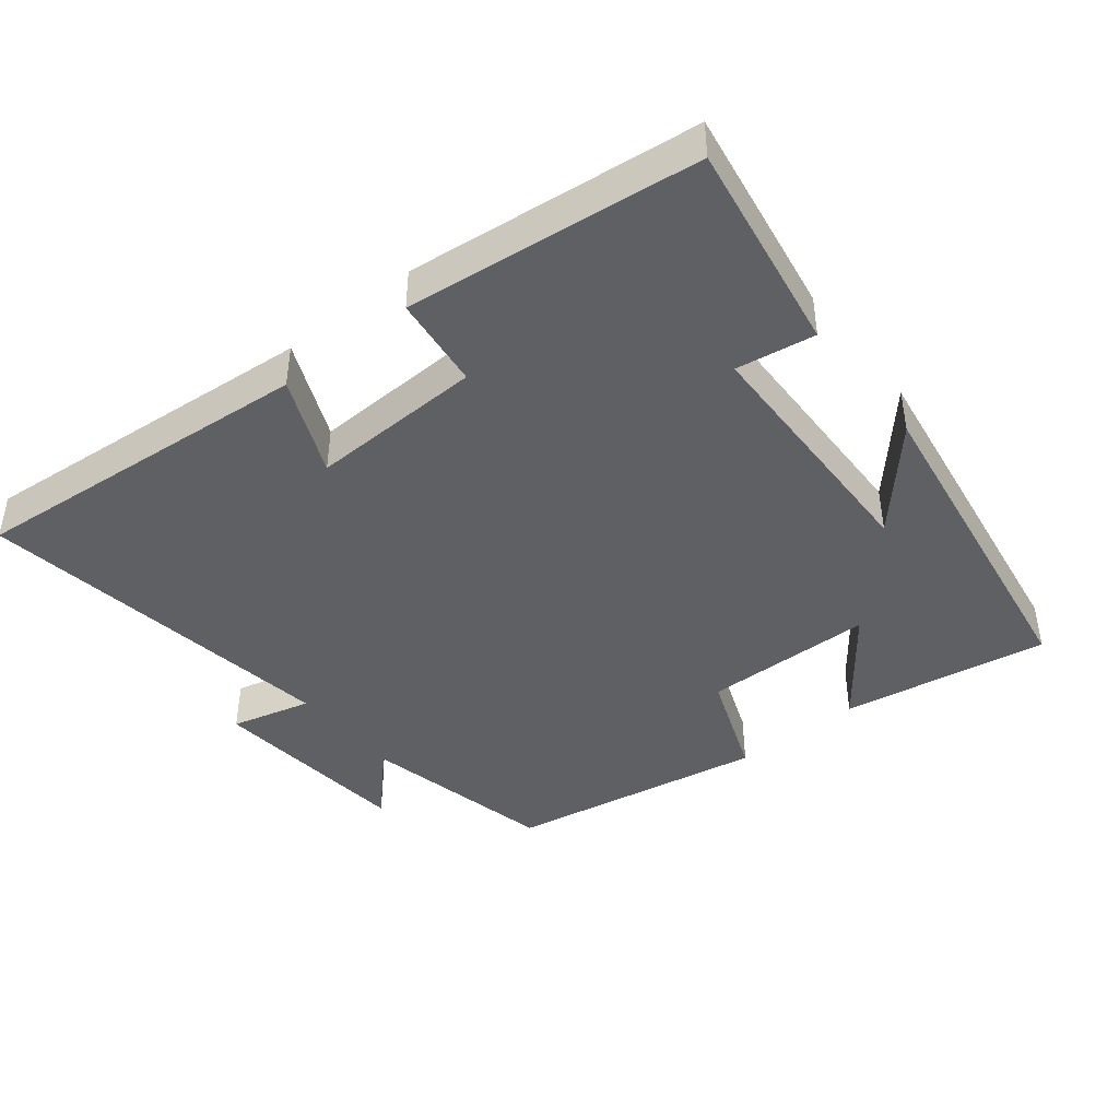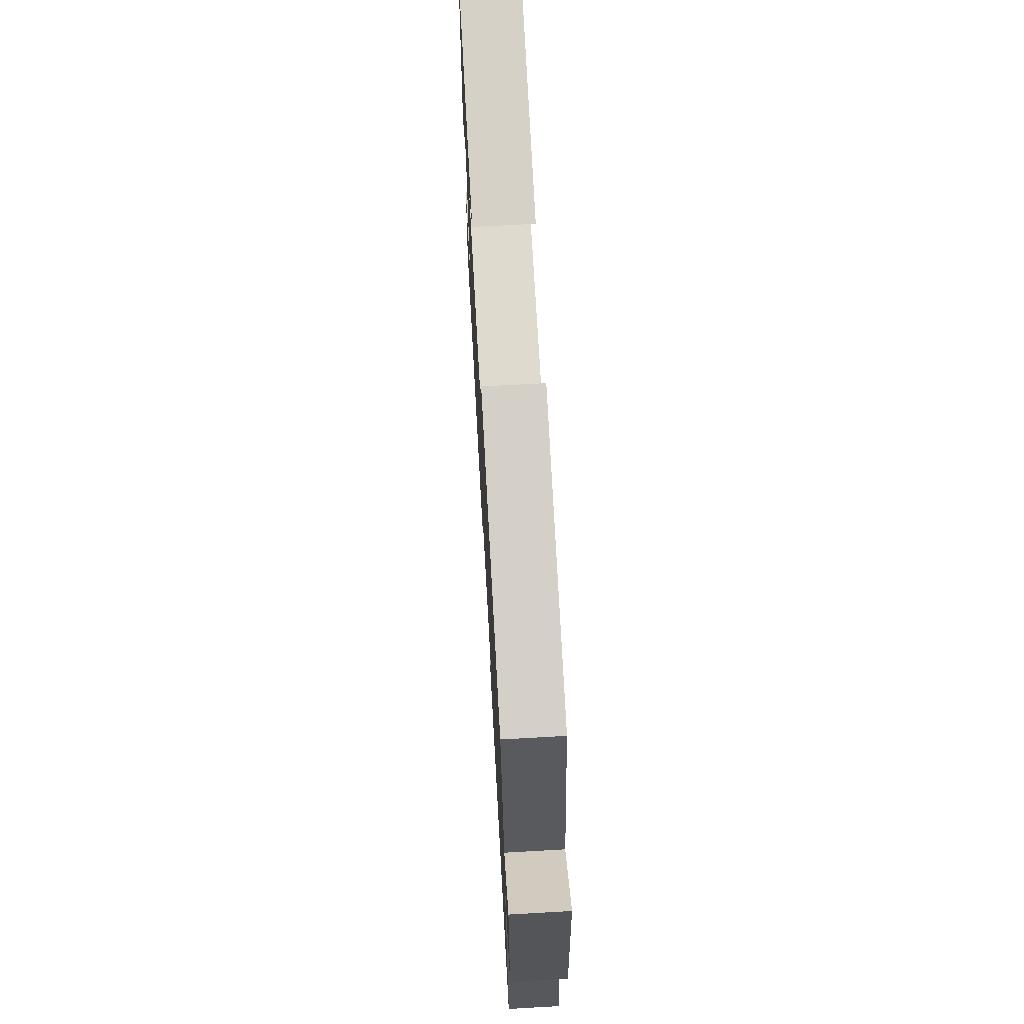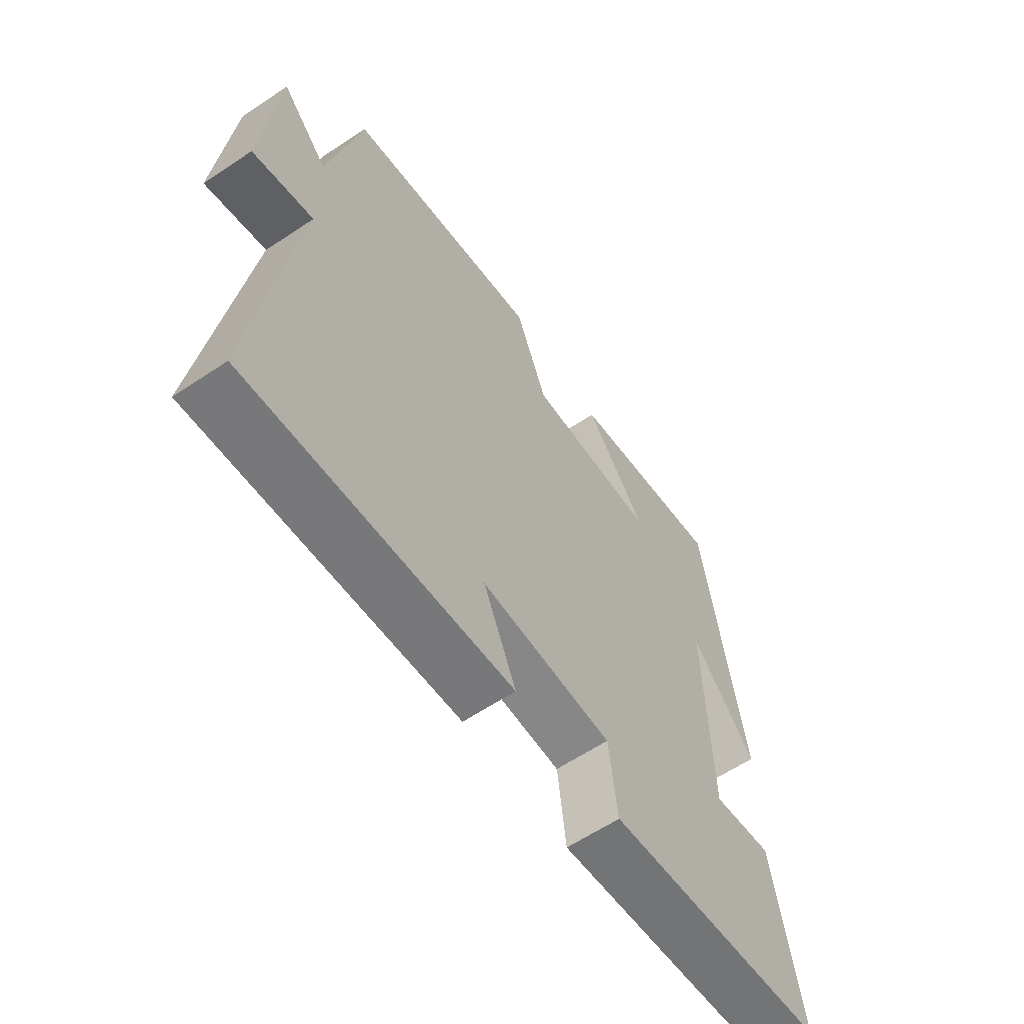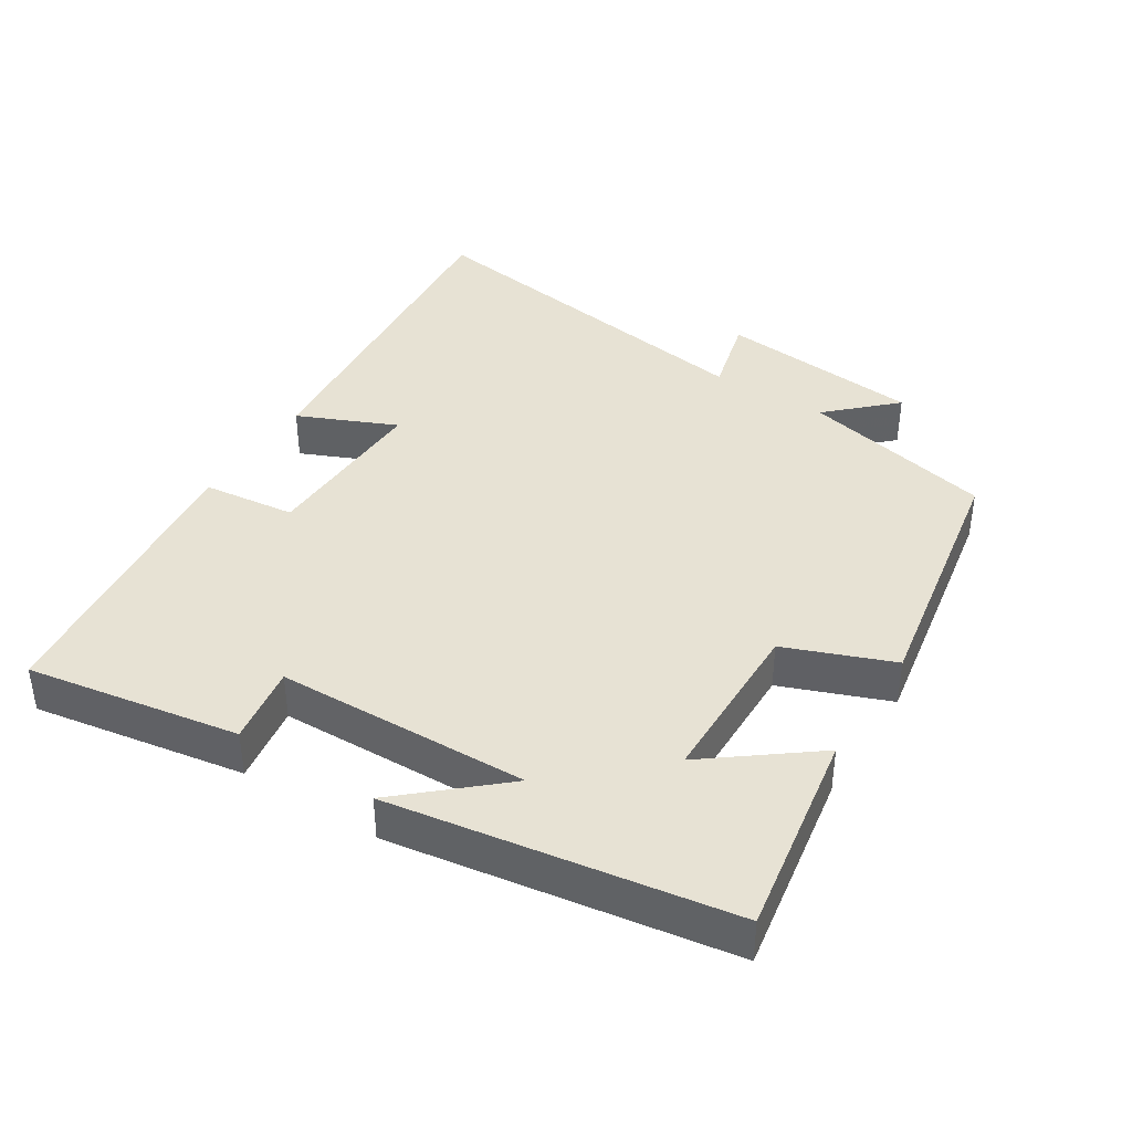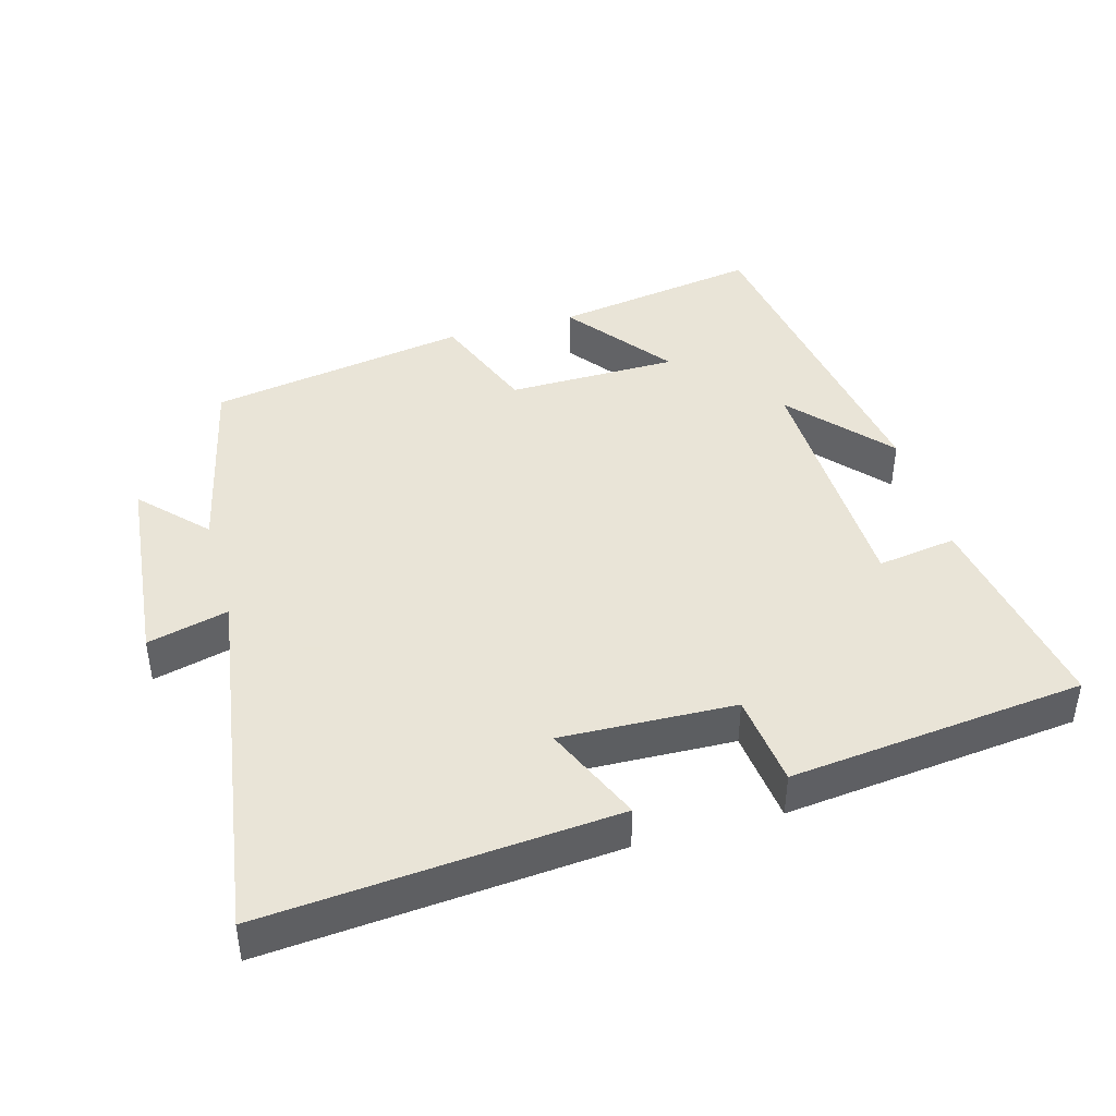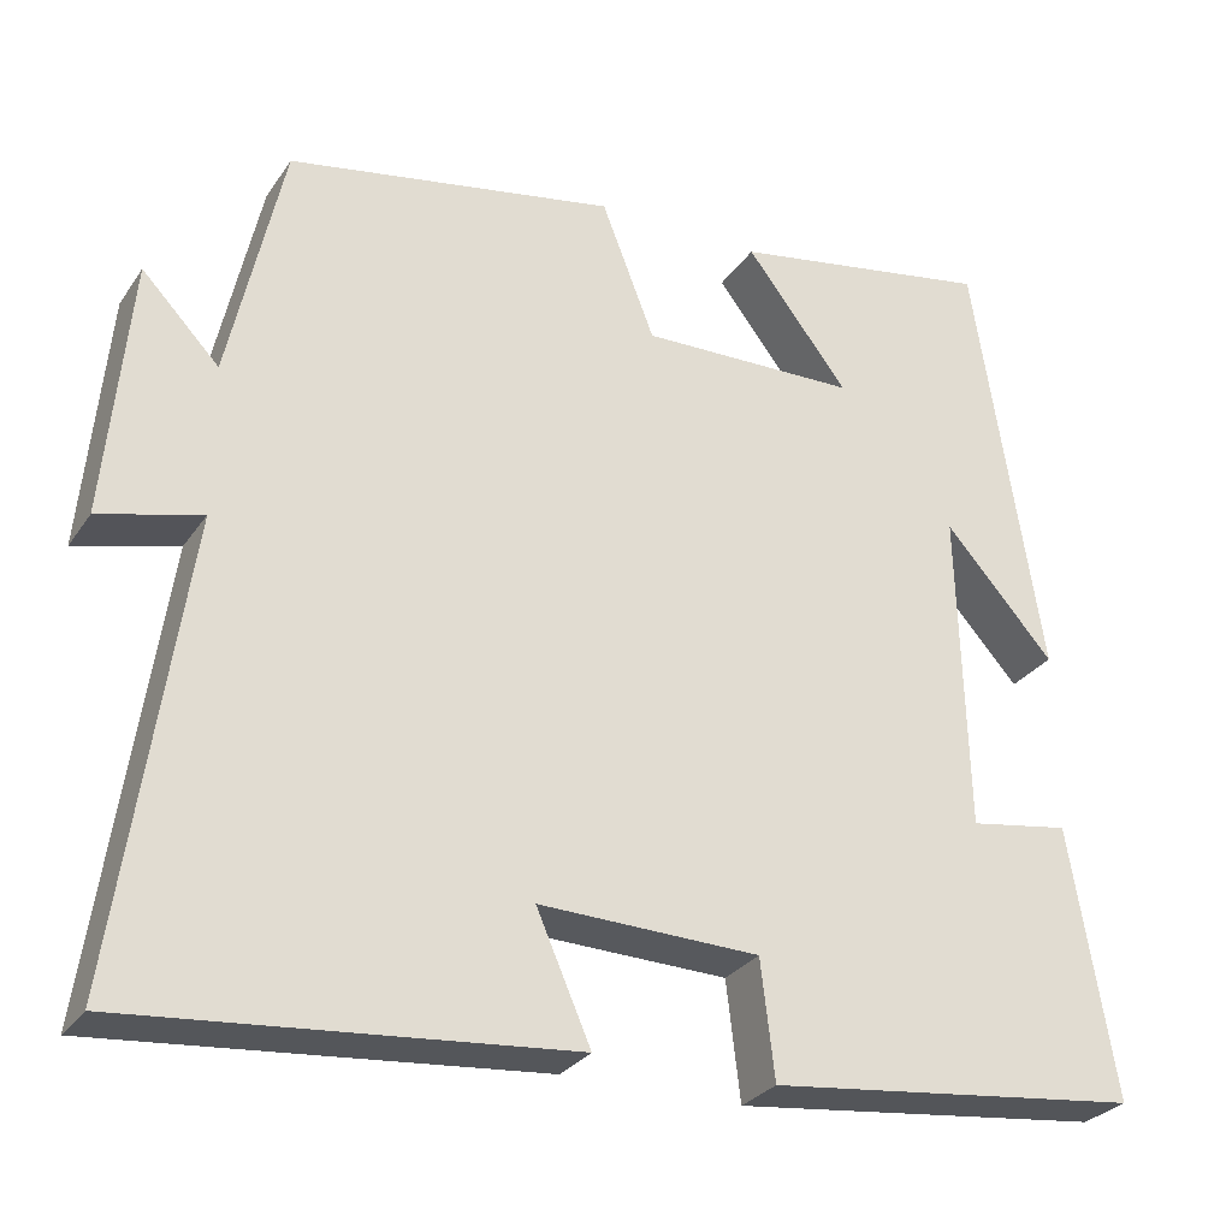
<metadata>
{"format":"obj","ext":"obj","renderer":"f3d","projection":"perspective","resolution":1024,"background":"white","views":[{"elev":-43.0,"azim":-141.3,"up":"+Y"},{"elev":70.3,"azim":86.8,"up":"+Z"},{"elev":-61.2,"azim":124.3,"up":"+Z"},{"elev":40.0,"azim":-57.7,"up":"+Y"},{"elev":42.8,"azim":164.5,"up":"+Y"},{"elev":-28.3,"azim":152.7,"up":"+Z"}]}
</metadata>
<code>
v -0.552 0.07 -0.452
v -0.5 0.07 -0.146
v -0.386 0.07 -0.164
v -0.376 0.07 0.202
v -0.5 0.07 0.062
v -0.423 0.07 0.55
v -0.125 0.07 0.5
v -0.241 0.07 0.349
v 0.005 0.07 0.345
v 0.065 0.07 0.5
v 0.438 0.07 0.434
v 0.5 0.07 0.155
v 0.588 0.07 0.247
v 0.616 0.07 -0.047
v 0.5 0.07 -0.017
v 0.577 0.07 -0.544
v 0.076 0.07 -0.5
v 0.138 0.07 -0.358
v -0.112 0.07 -0.366
v -0.128 0.07 -0.5
v -0.552 0 -0.452
v -0.5 0 -0.146
v -0.386 0 -0.164
v -0.376 0 0.202
v -0.5 0 0.062
v -0.423 0 0.55
v -0.125 0 0.5
v -0.241 0 0.349
v 0.005 0 0.345
v 0.065 0 0.5
v 0.438 0 0.434
v 0.5 0 0.155
v 0.588 0 0.247
v 0.616 0 -0.047
v 0.5 0 -0.017
v 0.577 0 -0.544
v 0.076 0 -0.5
v 0.138 0 -0.358
v -0.112 0 -0.366
v -0.128 0 -0.5
f 19 20 1 2
f 18 19 2 3
f 15 16 17 18
f 15 18 3 4
f 12 13 14 15
f 12 15 4
f 9 10 11 12
f 8 9 12 4
f 7 8 4
f 4 5 6 7
f 22 21 40 39
f 23 22 39 38
f 38 37 36 35
f 24 23 38 35
f 35 34 33 32
f 24 35 32
f 32 31 30 29
f 24 32 29 28
f 24 28 27
f 27 26 25 24
f 1 21 22 2
f 2 22 23 3
f 3 23 24 4
f 4 24 25 5
f 5 25 26 6
f 6 26 27 7
f 7 27 28 8
f 8 28 29 9
f 9 29 30 10
f 10 30 31 11
f 11 31 32 12
f 12 32 33 13
f 13 33 34 14
f 14 34 35 15
f 15 35 36 16
f 16 36 37 17
f 17 37 38 18
f 18 38 39 19
f 19 39 40 20
f 20 40 21 1

</code>
